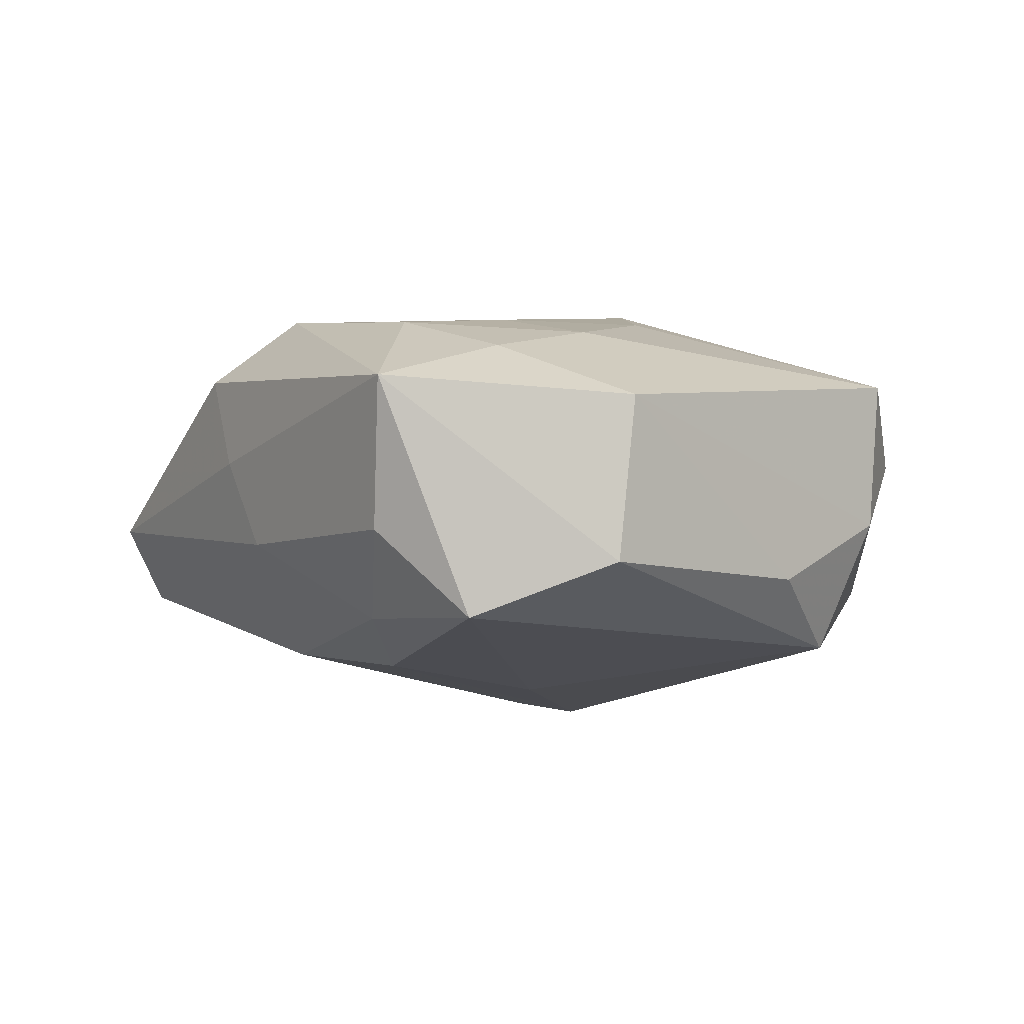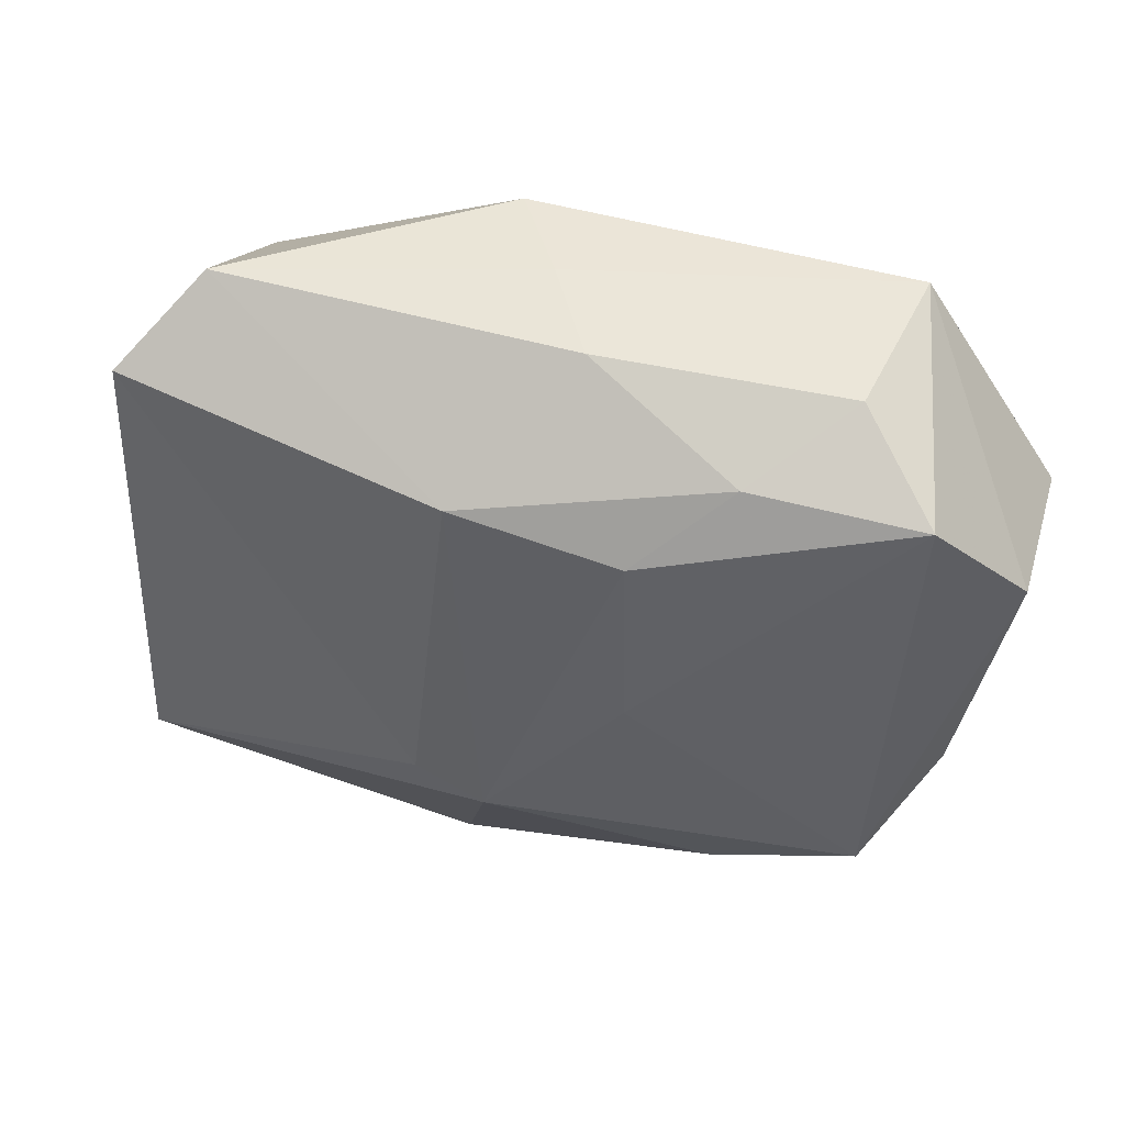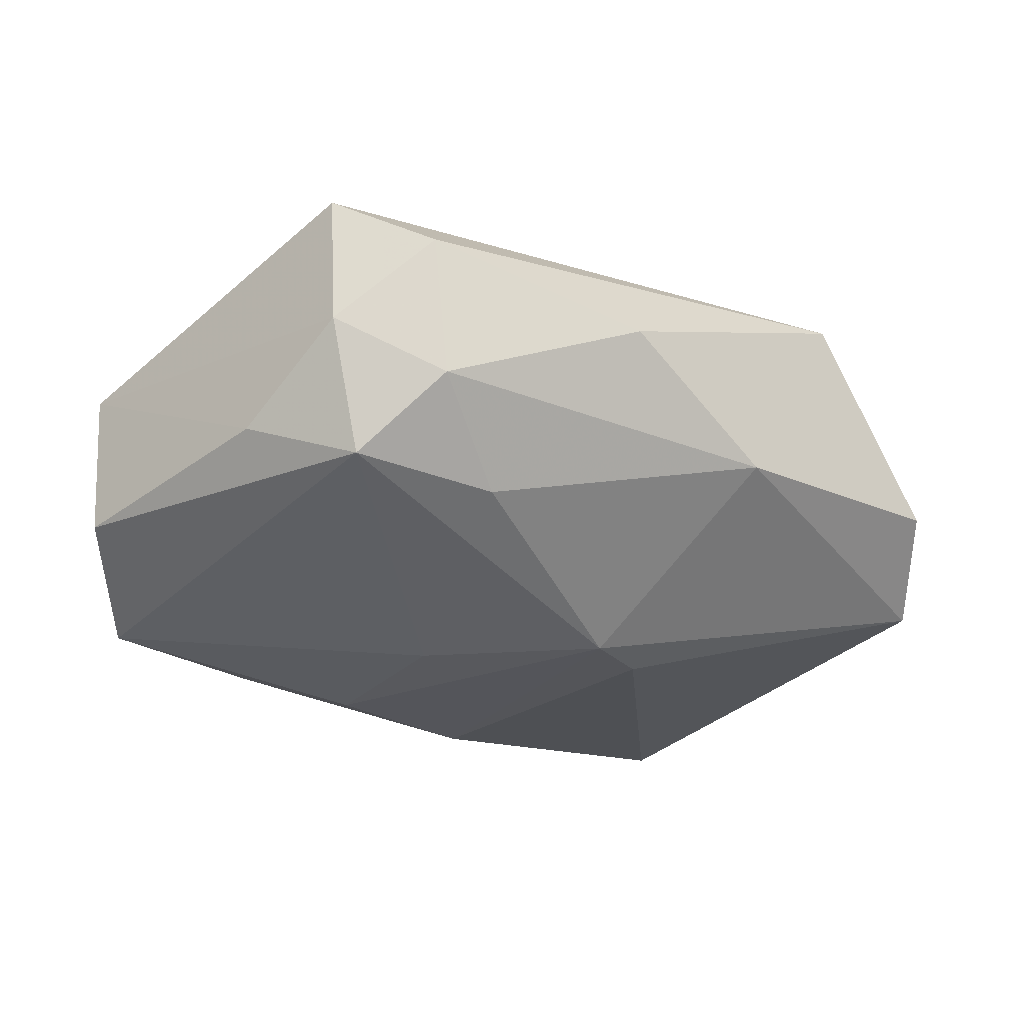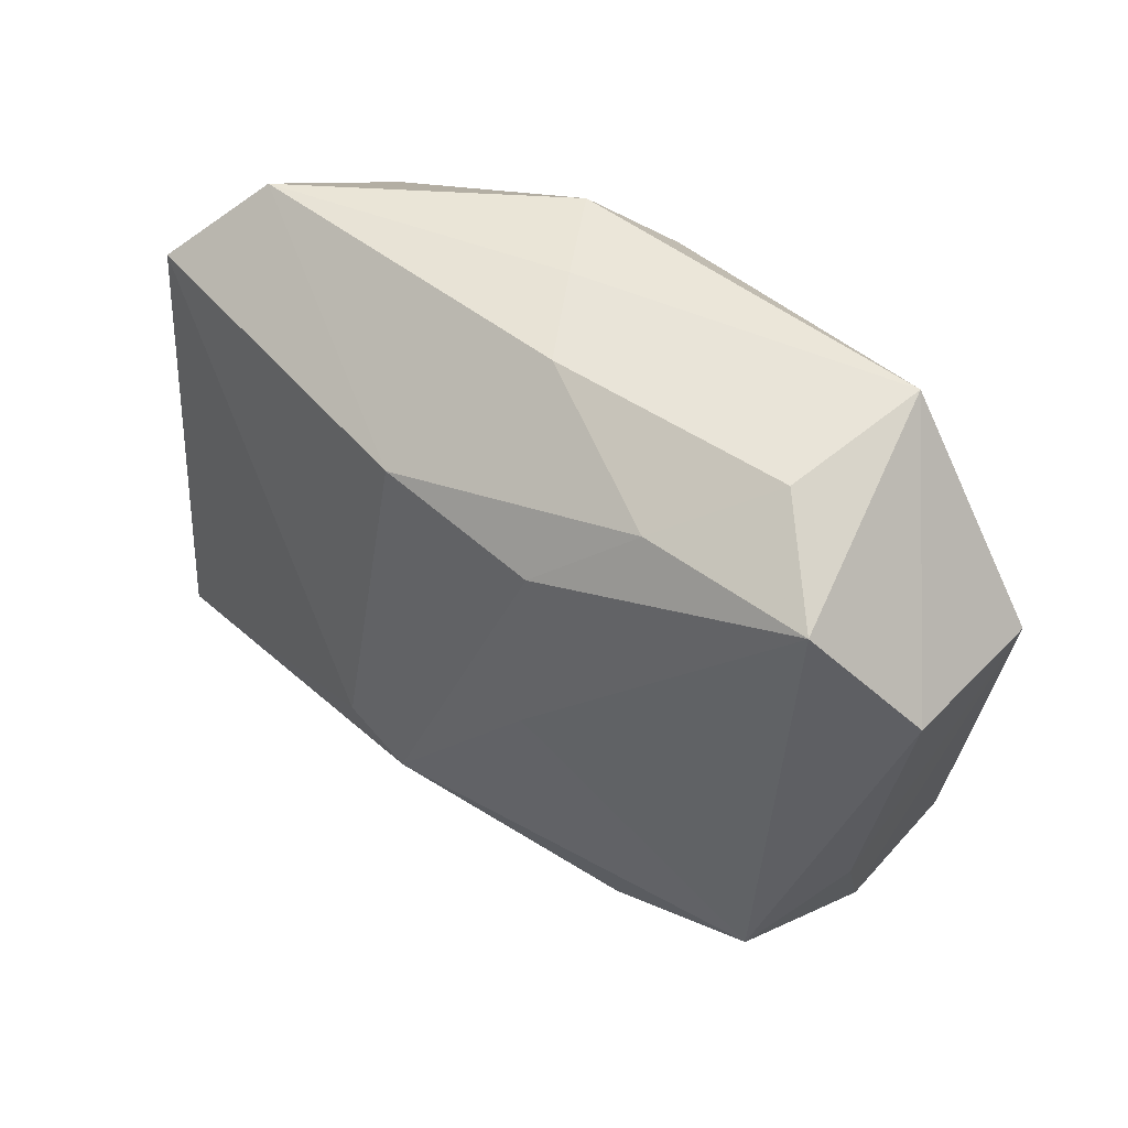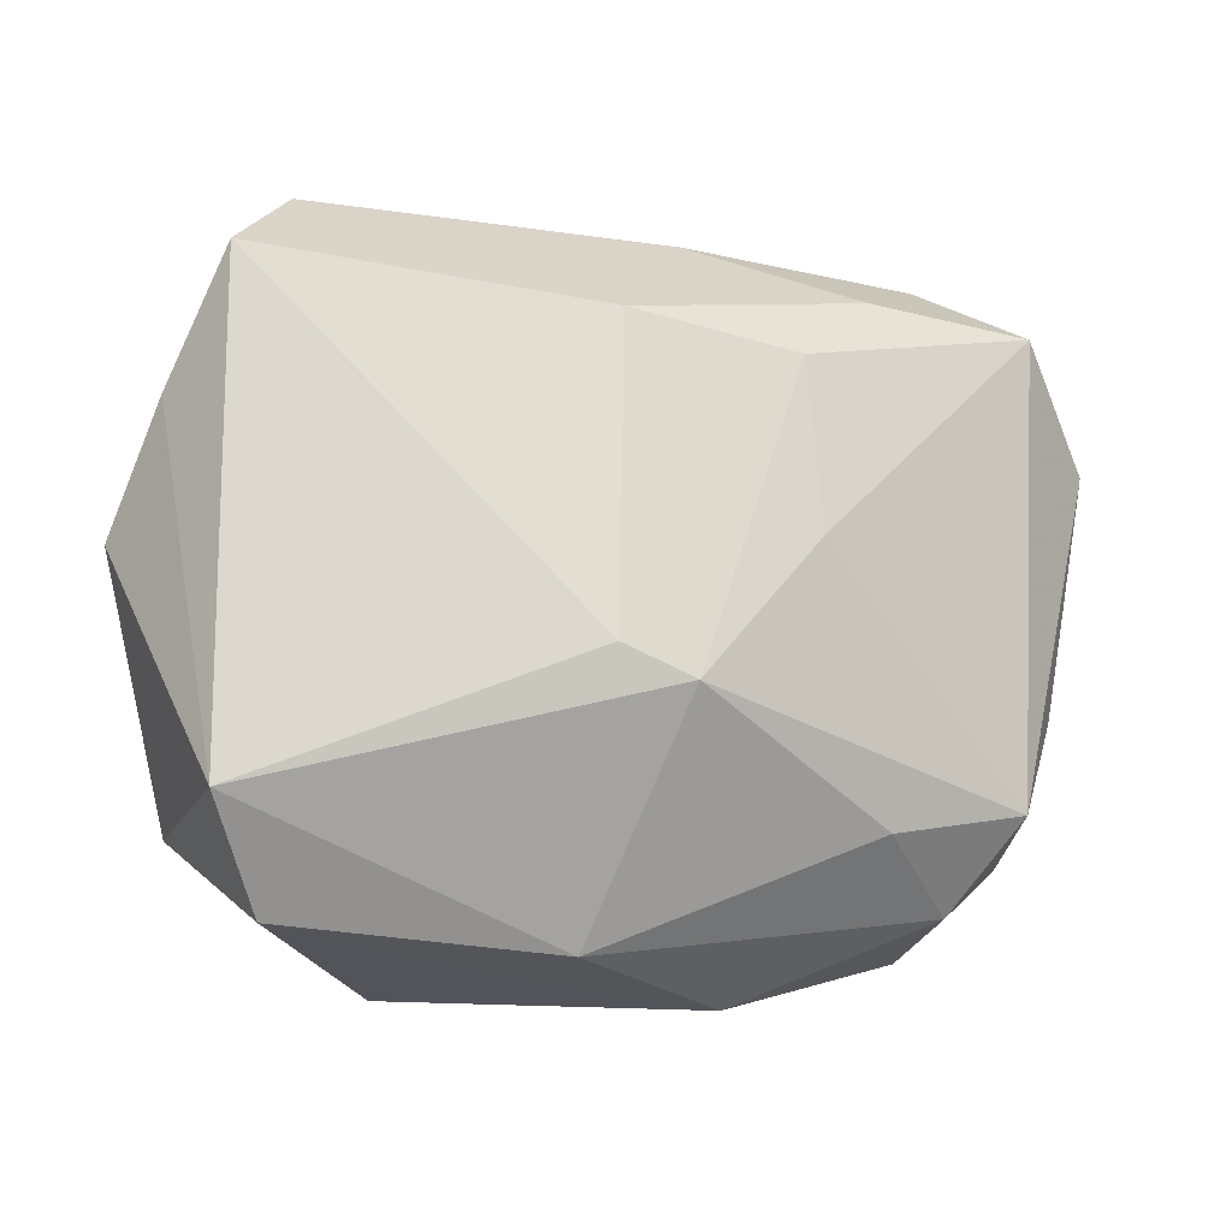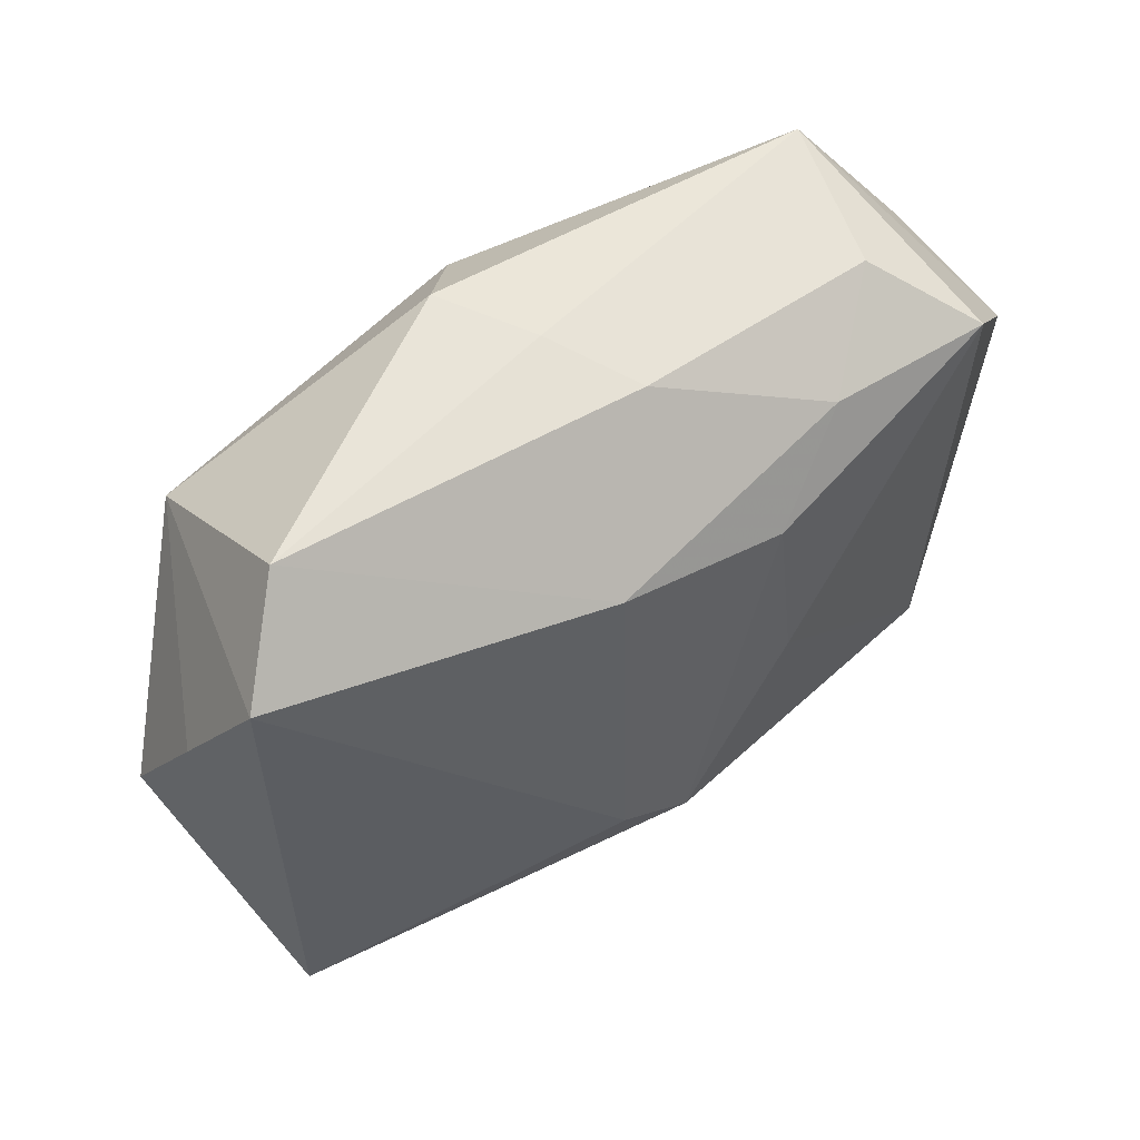
<metadata>
{"format":"obj","ext":"obj","renderer":"f3d","projection":"perspective","resolution":1024,"background":"white","views":[{"elev":-8.4,"azim":-122.3,"up":"+Z"},{"elev":46.6,"azim":-170.3,"up":"+Y"},{"elev":-35.8,"azim":-36.0,"up":"+Z"},{"elev":47.3,"azim":-146.4,"up":"+Y"},{"elev":-13.7,"azim":152.9,"up":"+Y"},{"elev":57.2,"azim":140.8,"up":"+Y"}]}
</metadata>
<code>
v 0.03471 -0.01837 -0.009192
v 0.03026 -0.01842 0.01477
v -0.008223 -0.03087 -0.002109
v 0.03868 0.001204 0.004716
v -0.03305 -0.01932 0.008161
v 0.008881 -0.007602 -0.01872
v -0.01808 0.0114 0.01358
v -0.007628 0.01647 -0.01684
v -0.018 -0.00327 0.01498
v -0.002859 0.02786 -0.006127
v -0.03358 -0.008046 -0.01006
v -0.01824 0.02148 0.01201
v -0.03757 0.01263 -0.01027
v -0.01533 -0.01881 -0.01532
v -0.02654 -0.02604 0.002285
v 0.01532 -0.03014 0.01004
v -0.02704 0.008784 0.01097
v 0.02738 0.0279 -0.001452
v 0.003086 -0.009979 -0.01977
v 0.006465 0.01851 -0.01497
v -0.02362 -0.02393 -0.009462
v 0.006906 -0.02826 -0.008606
v -0.03198 -0.01897 -0.004286
v -0.007228 -0.009353 0.01867
v 0.009276 0.006987 0.01867
v -0.02743 0.02907 0.004866
v 0.03669 0.01127 -0.001153
v 0.0007647 0.02907 0.001644
v -0.02986 0.0219 -0.0146
v -0.02368 0.02722 -0.007134
v -0.03907 0.01201 0.003084
v -0.008088 0.002163 -0.01852
v 0.02926 -0.02661 -0.004118
v 0.02684 0.01769 0.01466
v 0.03396 0.02153 -0.007215
v -0.02755 -0.01652 -0.01518
v 0.009582 -0.006169 0.01867
v -0.01552 0.02289 -0.01354
v -0.0008092 0.02324 0.01525
v -0.02796 0.01805 0.008525
v 0.007959 -0.02226 0.01442
v 0.004639 0.02894 0.009881
v 0.01539 -0.003241 0.0183
f 34 2 4
f 24 5 41
f 41 2 24
f 14 36 19
f 13 36 11
f 23 11 36
f 29 36 13
f 4 2 1
f 2 33 1
f 39 34 42
f 2 34 43
f 5 23 15
f 16 33 2
f 2 41 16
f 3 33 16
f 16 15 3
f 16 41 5
f 5 15 16
f 36 14 21
f 3 15 21
f 21 23 36
f 21 15 23
f 22 14 19
f 19 1 22
f 22 1 33
f 22 33 3
f 3 21 22
f 22 21 14
f 8 20 19
f 38 29 30
f 20 8 38
f 38 8 29
f 9 5 24
f 9 17 5
f 5 17 31
f 13 11 31
f 31 23 5
f 11 23 31
f 6 1 19
f 6 35 1
f 19 20 6
f 20 35 6
f 4 1 27
f 1 35 27
f 27 34 4
f 27 35 34
f 24 2 37
f 2 43 37
f 34 39 25
f 25 43 34
f 25 37 43
f 25 39 24
f 24 37 25
f 32 8 19
f 29 8 32
f 19 36 32
f 36 29 32
f 18 35 20
f 20 38 18
f 18 28 42
f 42 34 18
f 34 35 18
f 24 39 7
f 39 12 7
f 7 9 24
f 17 9 7
f 7 12 17
f 40 31 17
f 17 12 40
f 26 39 42
f 26 12 39
f 42 28 26
f 26 40 12
f 31 40 26
f 30 29 26
f 26 29 13
f 13 31 26
f 10 38 30
f 10 18 38
f 28 18 10
f 30 26 10
f 10 26 28

</code>
